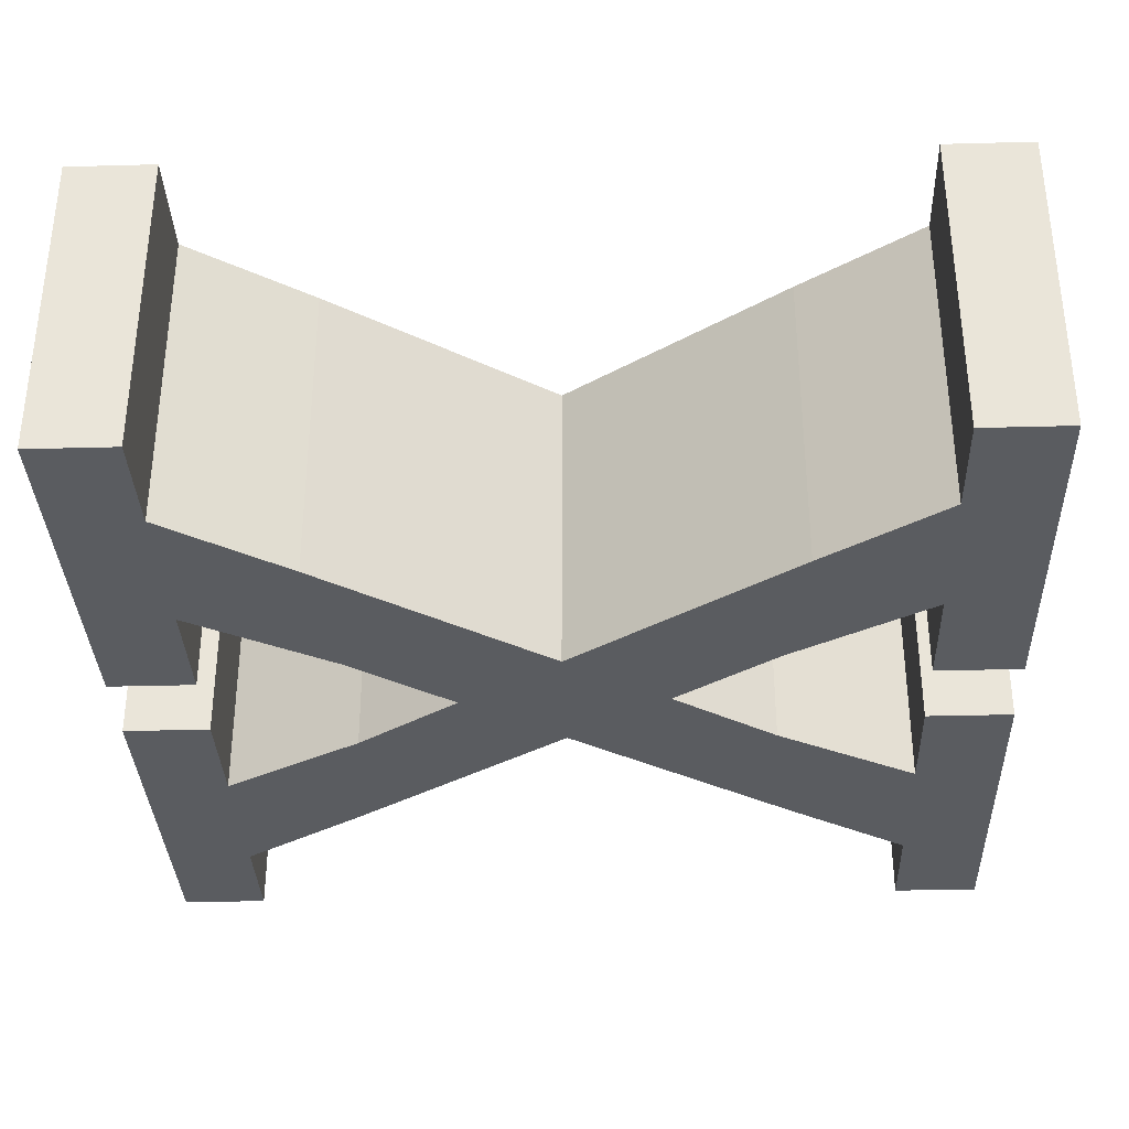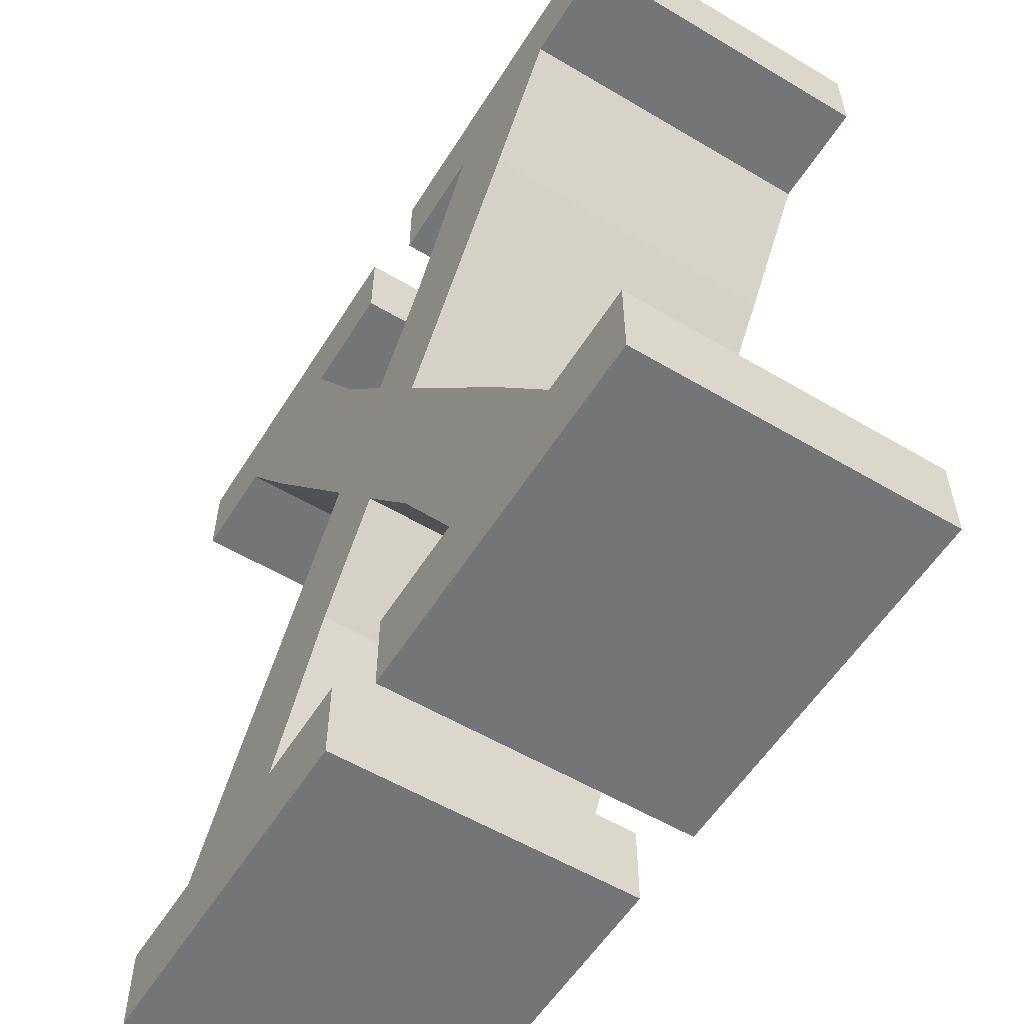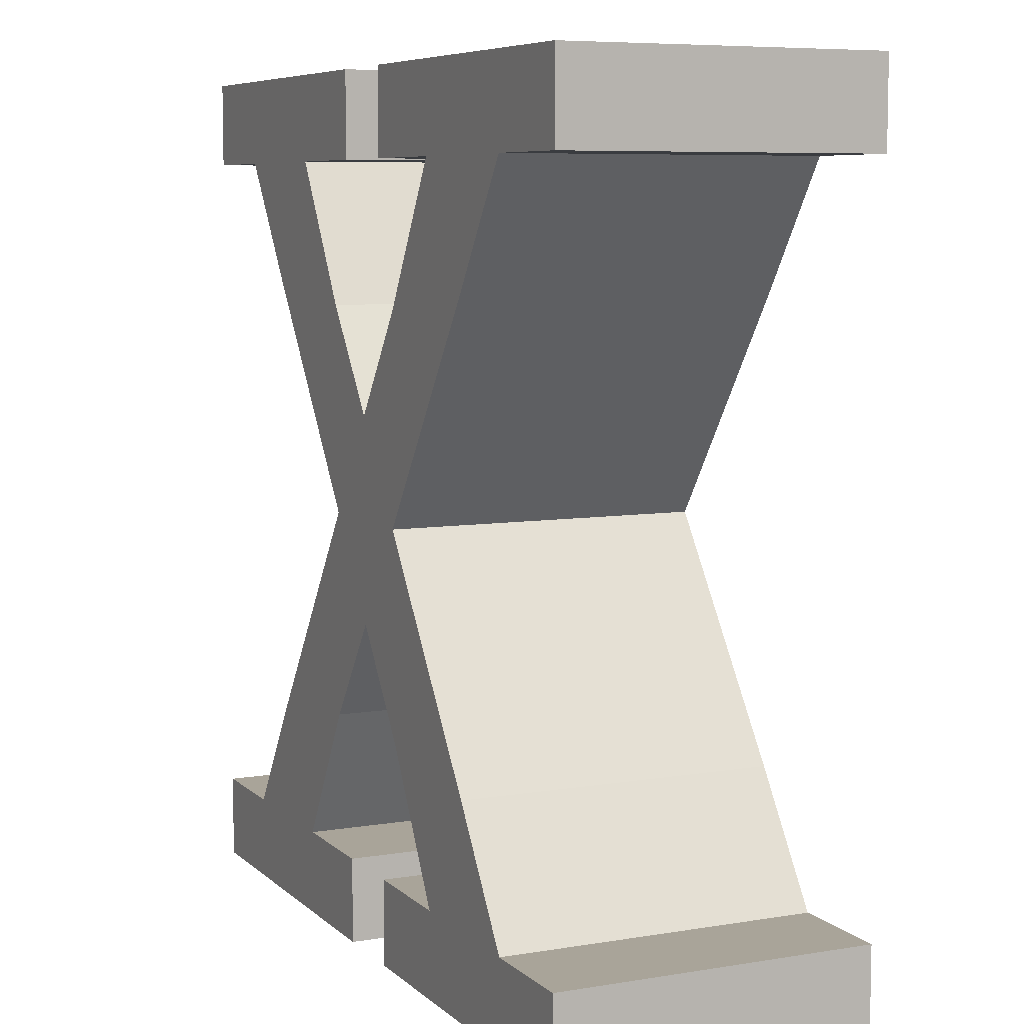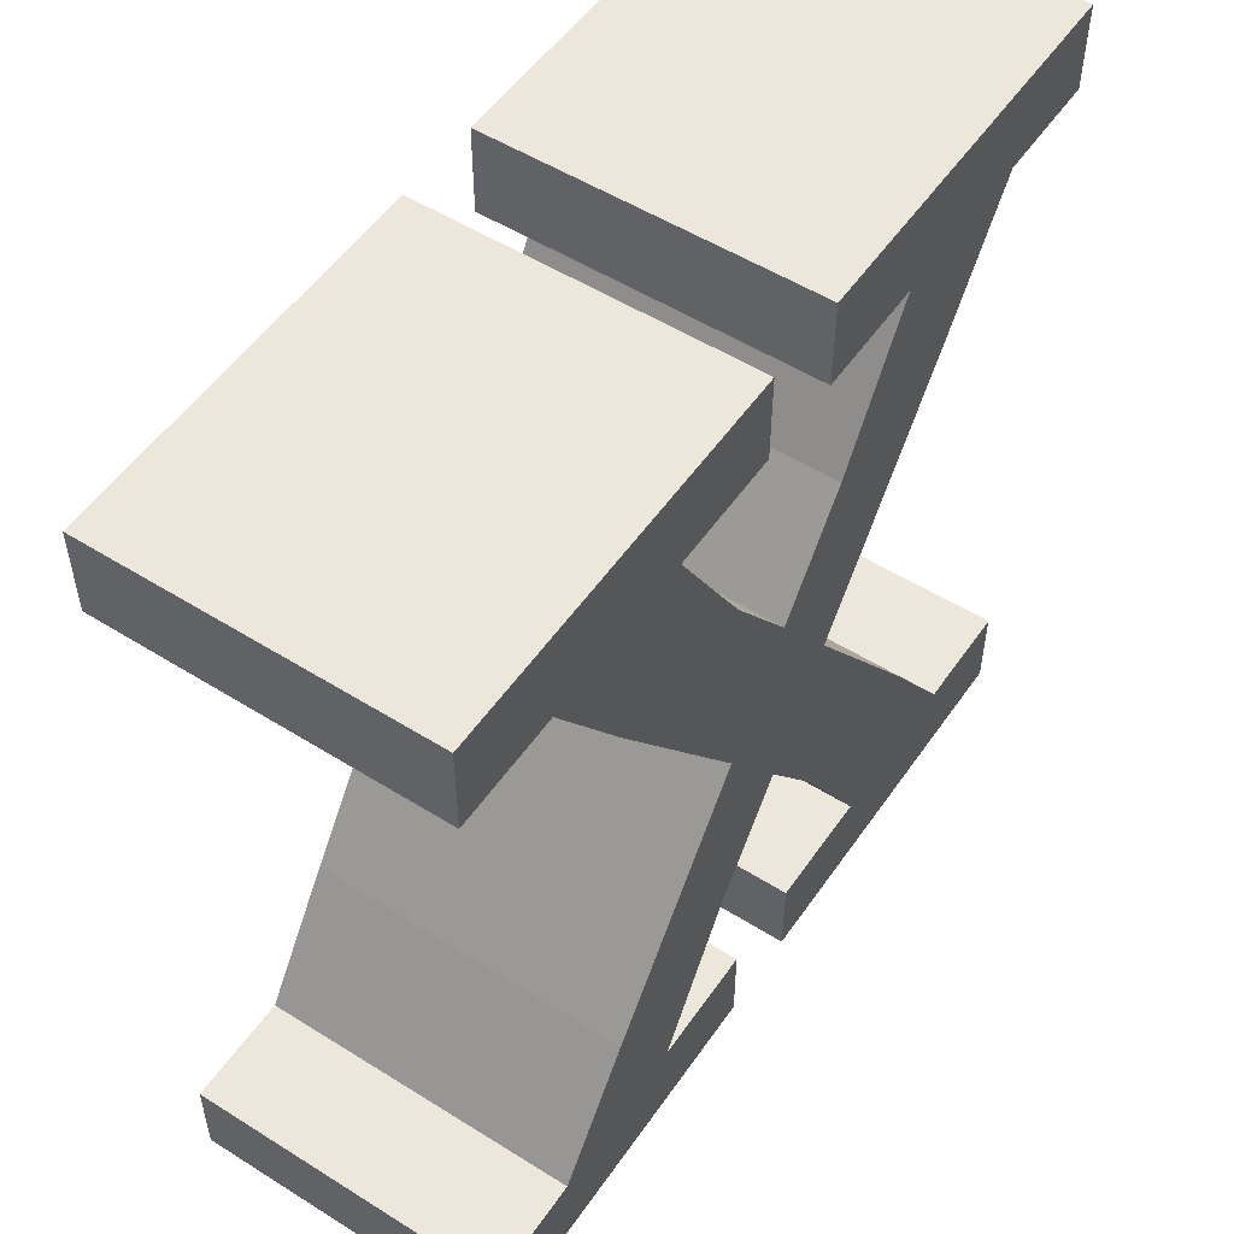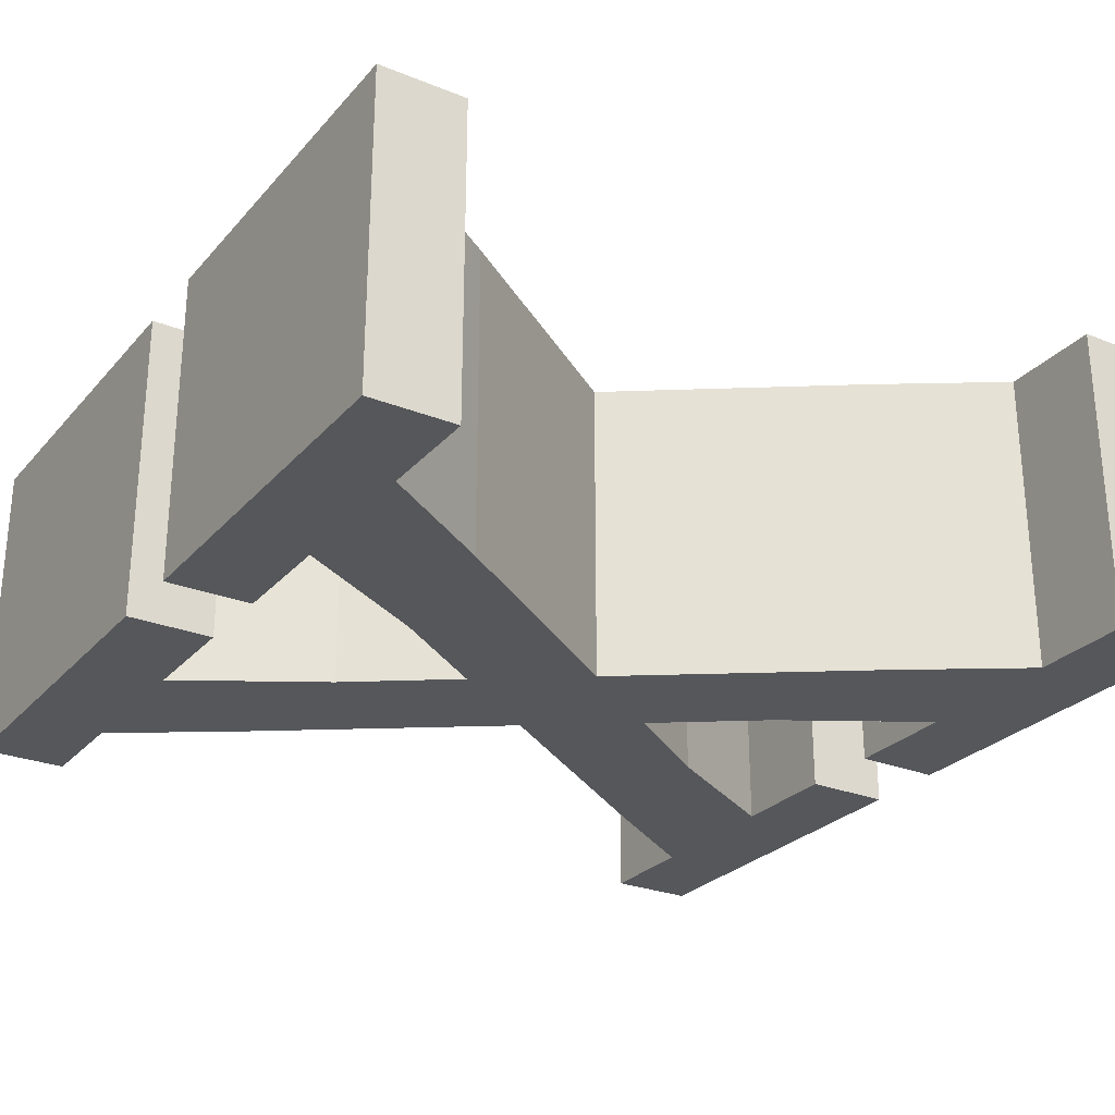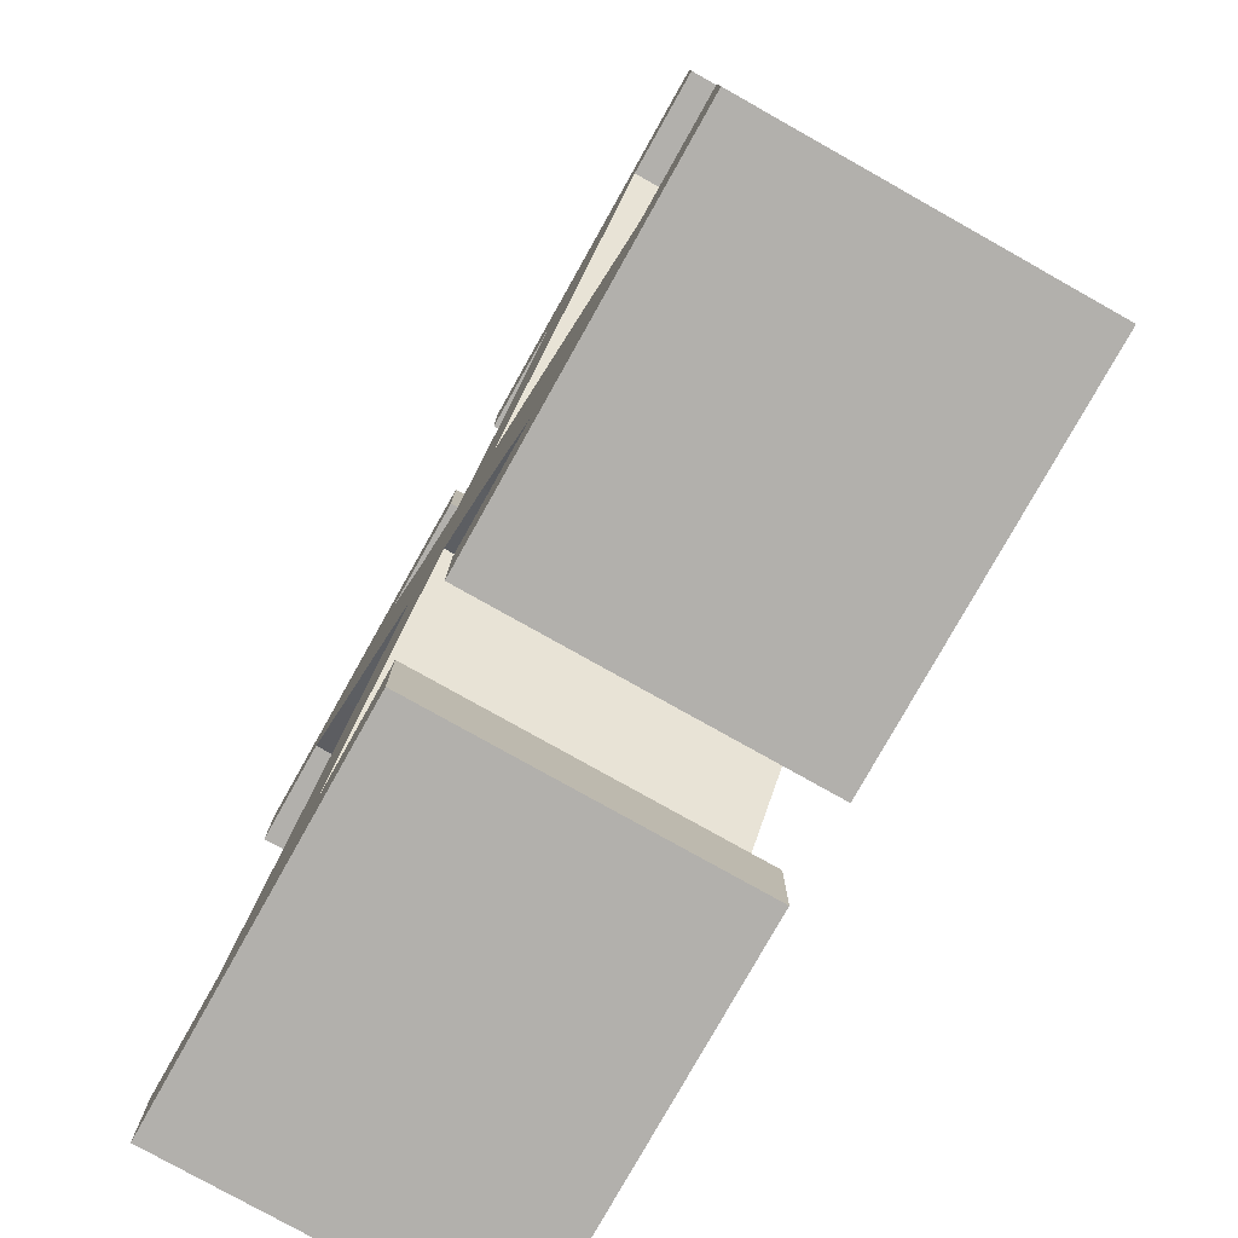
<metadata>
{"format":"obj","ext":"obj","renderer":"f3d","projection":"perspective","resolution":1024,"background":"white","views":[{"elev":-34.2,"azim":-87.9,"up":"+Z"},{"elev":-56.5,"azim":-121.8,"up":"+Y"},{"elev":7.3,"azim":-115.1,"up":"+Y"},{"elev":52.9,"azim":123.9,"up":"+Y"},{"elev":-26.9,"azim":-121.9,"up":"+Z"},{"elev":-78.6,"azim":60.7,"up":"+Y"}]}
</metadata>
<code>
o Cube
v 0 0.1298 0.2
v 0.08965 0 -0.2
v 0 0.1298 -0.2
v 0.08965 0 0.2
v 0 0 0.2
v 0 0 -0.2
v -0.08965 0 -0.2
v -0.08965 0 0.2
v 0.1975 -0.4407 0.2
v 0.4192 -0.5501 -0.2
v 0.1975 -0.4407 -0.2
v 0.4192 -0.5501 0.2
v 0.3938 -0.4407 0.2
v 0.3938 -0.4407 -0.2
v 0.1816 -0.5501 -0.2
v 0.3101 -0.4407 -0.2
v 0.1816 -0.5501 0.2
v 0.3101 -0.4407 0.2
v 0 -0.1298 0.2
v 0 -0.1298 -0.2
v 0.3101 -0.5501 0.2
v 0.05303 -0.5501 0.2
v 0.05303 -0.5501 -0.2
v 0.3101 -0.5501 -0.2
v 0.5283 -0.5501 0.2
v 0.3101 -0.5501 0.2
v 0.3101 -0.5501 -0.2
v 0.5283 -0.5501 -0.2
v 0.05303 -0.4407 0.2
v 0.05303 -0.4407 -0.2
v 0.5283 -0.4407 0.2
v 0.5283 -0.4407 -0.2
v 0.2137 -0.1769 -0.2
v 0.09339 -0.2613 0.2
v 0.09339 -0.2613 -0.2
v 0.2137 -0.1769 0.2
v 0.1536 -0.2191 0.2
v 0.1536 -0.2191 -0.2
v 0.2905 -0.2865 -0.2
v 0.2905 -0.2865 0.2
v 0.2303 -0.3286 0.2
v 0.2303 -0.3286 -0.2
v -0.1975 -0.4407 0.2
v -0.4192 -0.5501 -0.2
v -0.1975 -0.4407 -0.2
v -0.4192 -0.5501 0.2
v -0.3938 -0.4407 0.2
v -0.3938 -0.4407 -0.2
v -0.1816 -0.5501 -0.2
v -0.3101 -0.4407 -0.2
v -0.1816 -0.5501 0.2
v -0.3101 -0.4407 0.2
v -0.3101 -0.5501 0.2
v -0.05303 -0.5501 0.2
v -0.05303 -0.5501 -0.2
v -0.3101 -0.5501 -0.2
v -0.5283 -0.5501 0.2
v -0.3101 -0.5501 0.2
v -0.3101 -0.5501 -0.2
v -0.5283 -0.5501 -0.2
v -0.05303 -0.4407 0.2
v -0.05303 -0.4407 -0.2
v -0.5283 -0.4407 0.2
v -0.5283 -0.4407 -0.2
v -0.2137 -0.1769 -0.2
v -0.09339 -0.2613 0.2
v -0.09339 -0.2613 -0.2
v -0.2137 -0.1769 0.2
v -0.1536 -0.2191 0.2
v -0.1536 -0.2191 -0.2
v -0.2905 -0.2865 -0.2
v -0.2905 -0.2865 0.2
v -0.2303 -0.3286 0.2
v -0.2303 -0.3286 -0.2
v 0.1975 0.4407 0.2
v 0.4192 0.5501 -0.2
v 0.1975 0.4407 -0.2
v 0.4192 0.5501 0.2
v 0.3938 0.4407 0.2
v 0.3938 0.4407 -0.2
v 0.1816 0.5501 -0.2
v 0.3101 0.4407 -0.2
v 0.1816 0.5501 0.2
v 0.3101 0.4407 0.2
v 0.3101 0.5501 0.2
v 0.05303 0.5501 0.2
v 0.05303 0.5501 -0.2
v 0.3101 0.5501 -0.2
v 0.5283 0.5501 0.2
v 0.3101 0.5501 0.2
v 0.3101 0.5501 -0.2
v 0.5283 0.5501 -0.2
v 0.05303 0.4407 0.2
v 0.05303 0.4407 -0.2
v 0.5283 0.4407 0.2
v 0.5283 0.4407 -0.2
v 0.2137 0.1769 -0.2
v 0.09339 0.2613 0.2
v 0.09339 0.2613 -0.2
v 0.2137 0.1769 0.2
v 0.1536 0.2191 0.2
v 0.1536 0.2191 -0.2
v 0.2905 0.2865 -0.2
v 0.2905 0.2865 0.2
v 0.2303 0.3286 0.2
v 0.2303 0.3286 -0.2
v -0.1975 0.4407 0.2
v -0.4192 0.5501 -0.2
v -0.1975 0.4407 -0.2
v -0.4192 0.5501 0.2
v -0.3938 0.4407 0.2
v -0.3938 0.4407 -0.2
v -0.1816 0.5501 -0.2
v -0.3101 0.4407 -0.2
v -0.1816 0.5501 0.2
v -0.3101 0.4407 0.2
v -0.3101 0.5501 0.2
v -0.05303 0.5501 0.2
v -0.05303 0.5501 -0.2
v -0.3101 0.5501 -0.2
v -0.5283 0.5501 0.2
v -0.3101 0.5501 0.2
v -0.3101 0.5501 -0.2
v -0.5283 0.5501 -0.2
v -0.05303 0.4407 0.2
v -0.05303 0.4407 -0.2
v -0.5283 0.4407 0.2
v -0.5283 0.4407 -0.2
v -0.2137 0.1769 -0.2
v -0.09339 0.2613 0.2
v -0.09339 0.2613 -0.2
v -0.2137 0.1769 0.2
v -0.1536 0.2191 0.2
v -0.1536 0.2191 -0.2
v -0.2905 0.2865 -0.2
v -0.2905 0.2865 0.2
v -0.2303 0.3286 0.2
v -0.2303 0.3286 -0.2
f 39 16 42
f 40 14 39
f 21 9 17
f 41 9 18
f 40 18 13
f 11 29 9
f 11 42 16
f 17 29 22
f 23 17 22
f 26 13 18
f 32 13 31
f 24 11 16
f 10 25 12
f 15 21 17
f 10 32 28
f 22 30 23
f 15 30 11
f 12 31 13
f 27 14 10
f 28 31 25
f 27 12 26
f 20 38 35
f 4 37 36
f 19 37 5
f 20 34 19
f 4 33 2
f 2 38 6
f 35 42 11
f 37 40 36
f 34 41 37
f 35 9 34
f 36 39 33
f 33 42 38
f 50 71 74
f 48 72 71
f 43 53 51
f 73 52 43
f 72 52 73
f 61 45 43
f 45 50 74
f 61 51 54
f 51 55 54
f 58 47 46
f 47 64 63
f 56 45 49
f 57 44 46
f 53 49 51
f 64 44 60
f 62 54 55
f 49 62 55
f 46 63 57
f 48 59 44
f 63 60 57
f 46 59 58
f 20 70 6
f 8 69 5
f 69 19 5
f 66 20 19
f 65 8 7
f 70 7 6
f 67 74 70
f 72 69 68
f 73 66 69
f 43 67 66
f 71 68 65
f 74 65 70
f 82 103 106
f 80 104 103
f 75 85 83
f 105 84 75
f 104 84 105
f 93 77 75
f 77 82 106
f 93 83 86
f 83 87 86
f 90 79 78
f 79 96 95
f 88 77 81
f 89 76 78
f 85 81 83
f 96 76 92
f 94 86 87
f 81 94 87
f 78 95 89
f 80 91 76
f 95 92 89
f 78 91 90
f 3 102 6
f 4 101 5
f 101 1 5
f 98 3 1
f 97 4 2
f 102 2 6
f 99 106 102
f 104 101 100
f 105 98 101
f 75 99 98
f 103 100 97
f 106 97 102
f 135 114 138
f 136 112 135
f 117 107 115
f 137 107 116
f 136 116 111
f 109 125 107
f 109 138 114
f 115 125 118
f 119 115 118
f 122 111 116
f 128 111 127
f 120 109 114
f 108 121 110
f 113 117 115
f 108 128 124
f 118 126 119
f 113 126 109
f 110 127 111
f 123 112 108
f 124 127 121
f 123 110 122
f 3 134 131
f 8 133 132
f 1 133 5
f 3 130 1
f 8 129 7
f 7 134 6
f 131 138 109
f 133 136 132
f 130 137 133
f 131 107 130
f 132 135 129
f 129 138 134
f 39 14 16
f 40 13 14
f 21 18 9
f 40 41 18
f 11 30 29
f 17 9 29
f 23 15 17
f 26 12 13
f 32 14 13
f 24 15 11
f 10 28 25
f 15 24 21
f 10 14 32
f 22 29 30
f 15 23 30
f 12 25 31
f 27 16 14
f 28 32 31
f 27 10 12
f 20 6 38
f 4 5 37
f 19 34 37
f 20 35 34
f 4 36 33
f 2 33 38
f 35 38 42
f 37 41 40
f 34 9 41
f 35 11 9
f 36 40 39
f 33 39 42
f 50 48 71
f 48 47 72
f 43 52 53
f 72 47 52
f 61 62 45
f 61 43 51
f 51 49 55
f 58 52 47
f 47 48 64
f 56 50 45
f 57 60 44
f 53 56 49
f 64 48 44
f 62 61 54
f 49 45 62
f 46 47 63
f 48 50 59
f 63 64 60
f 46 44 59
f 20 67 70
f 8 68 69
f 69 66 19
f 66 67 20
f 65 68 8
f 70 65 7
f 67 45 74
f 72 73 69
f 73 43 66
f 43 45 67
f 71 72 68
f 74 71 65
f 82 80 103
f 80 79 104
f 75 84 85
f 104 79 84
f 93 94 77
f 93 75 83
f 83 81 87
f 90 84 79
f 79 80 96
f 88 82 77
f 89 92 76
f 85 88 81
f 96 80 76
f 94 93 86
f 81 77 94
f 78 79 95
f 80 82 91
f 95 96 92
f 78 76 91
f 3 99 102
f 4 100 101
f 101 98 1
f 98 99 3
f 97 100 4
f 102 97 2
f 99 77 106
f 104 105 101
f 105 75 98
f 75 77 99
f 103 104 100
f 106 103 97
f 135 112 114
f 136 111 112
f 117 116 107
f 136 137 116
f 109 126 125
f 115 107 125
f 119 113 115
f 122 110 111
f 128 112 111
f 120 113 109
f 108 124 121
f 113 120 117
f 108 112 128
f 118 125 126
f 113 119 126
f 110 121 127
f 123 114 112
f 124 128 127
f 123 108 110
f 3 6 134
f 8 5 133
f 1 130 133
f 3 131 130
f 8 132 129
f 7 129 134
f 131 134 138
f 133 137 136
f 130 107 137
f 131 109 107
f 132 136 135
f 129 135 138

</code>
